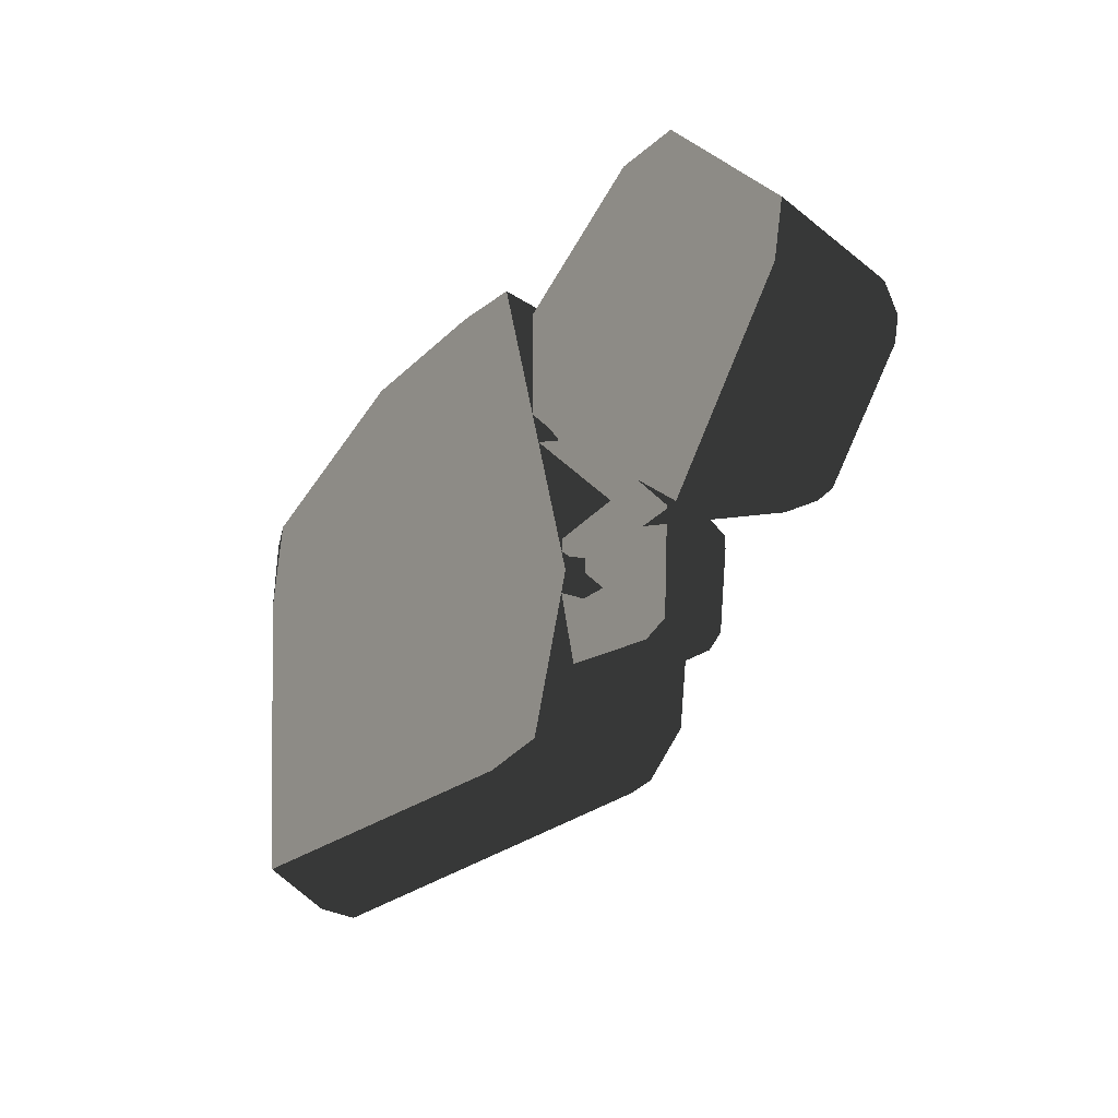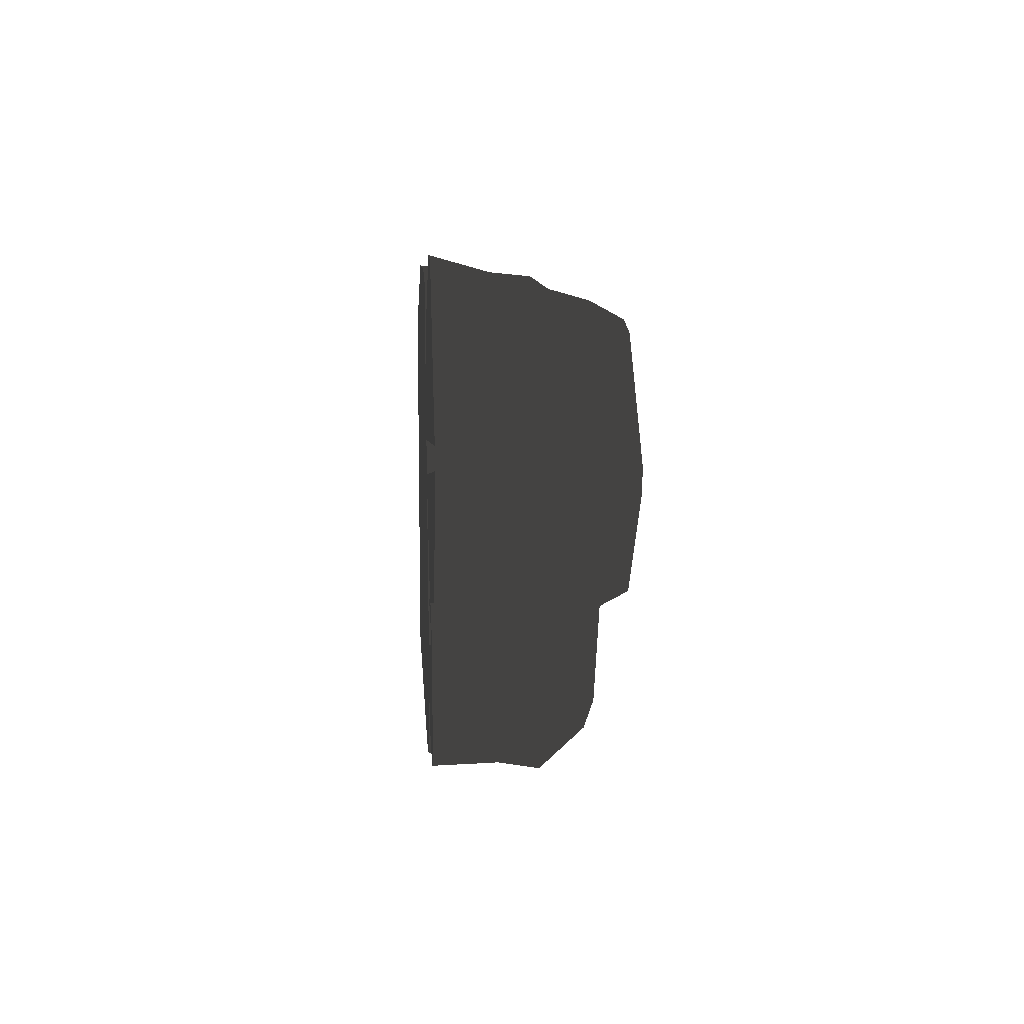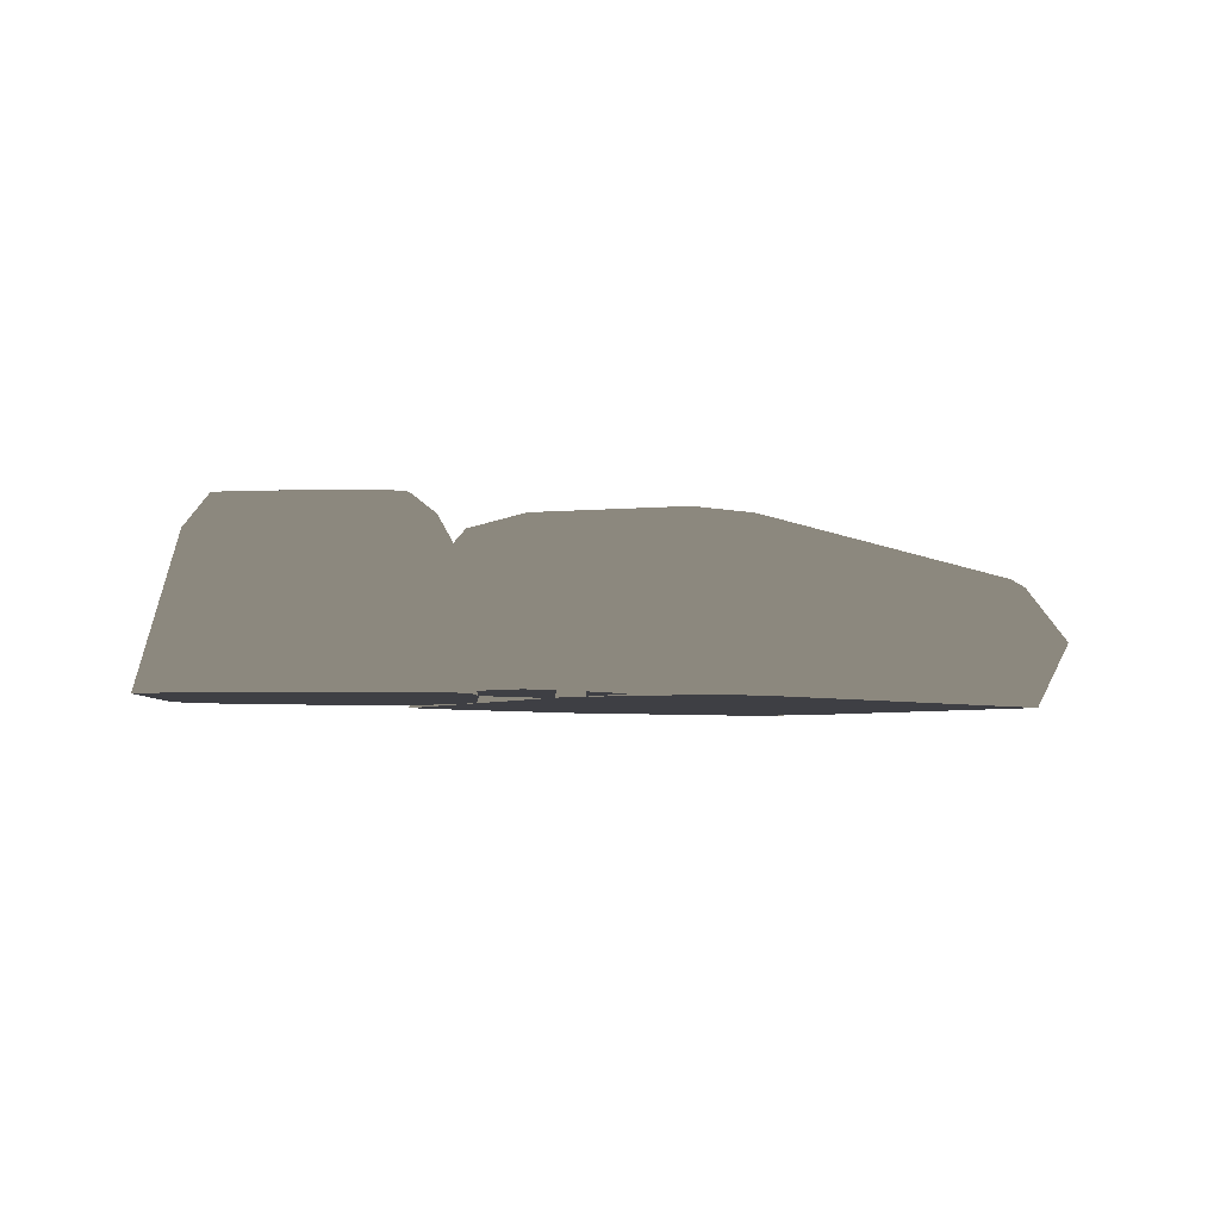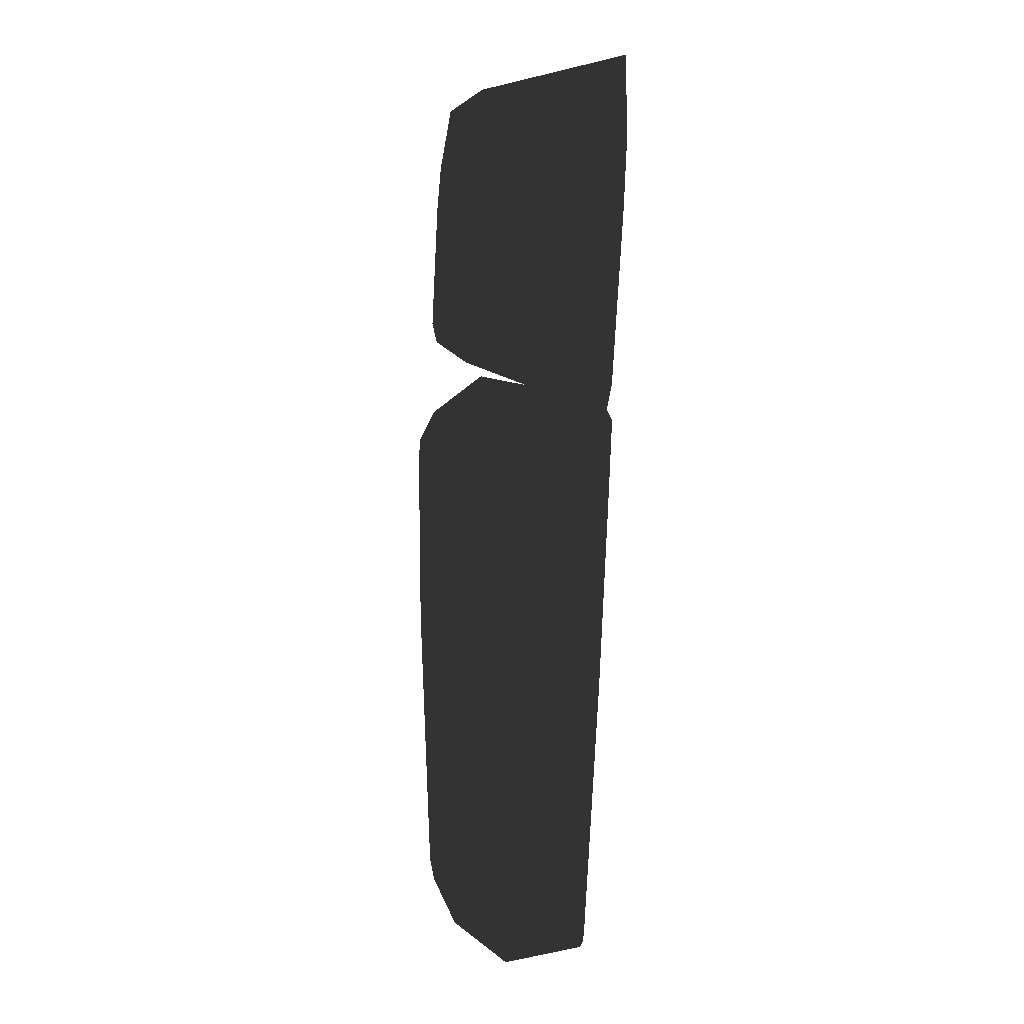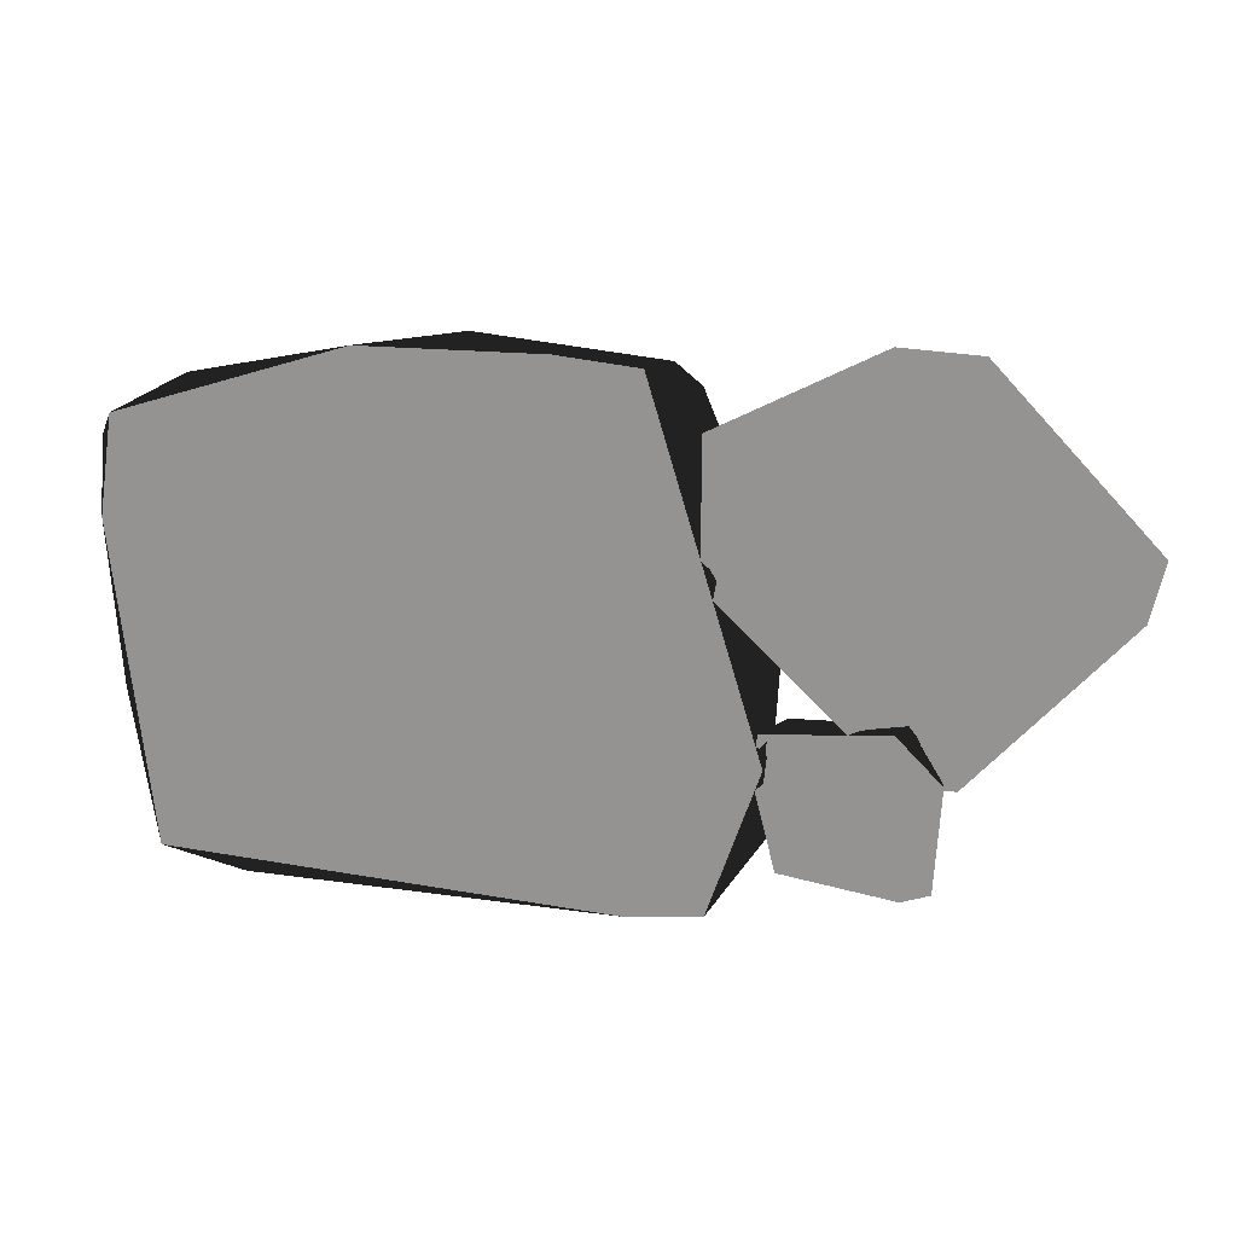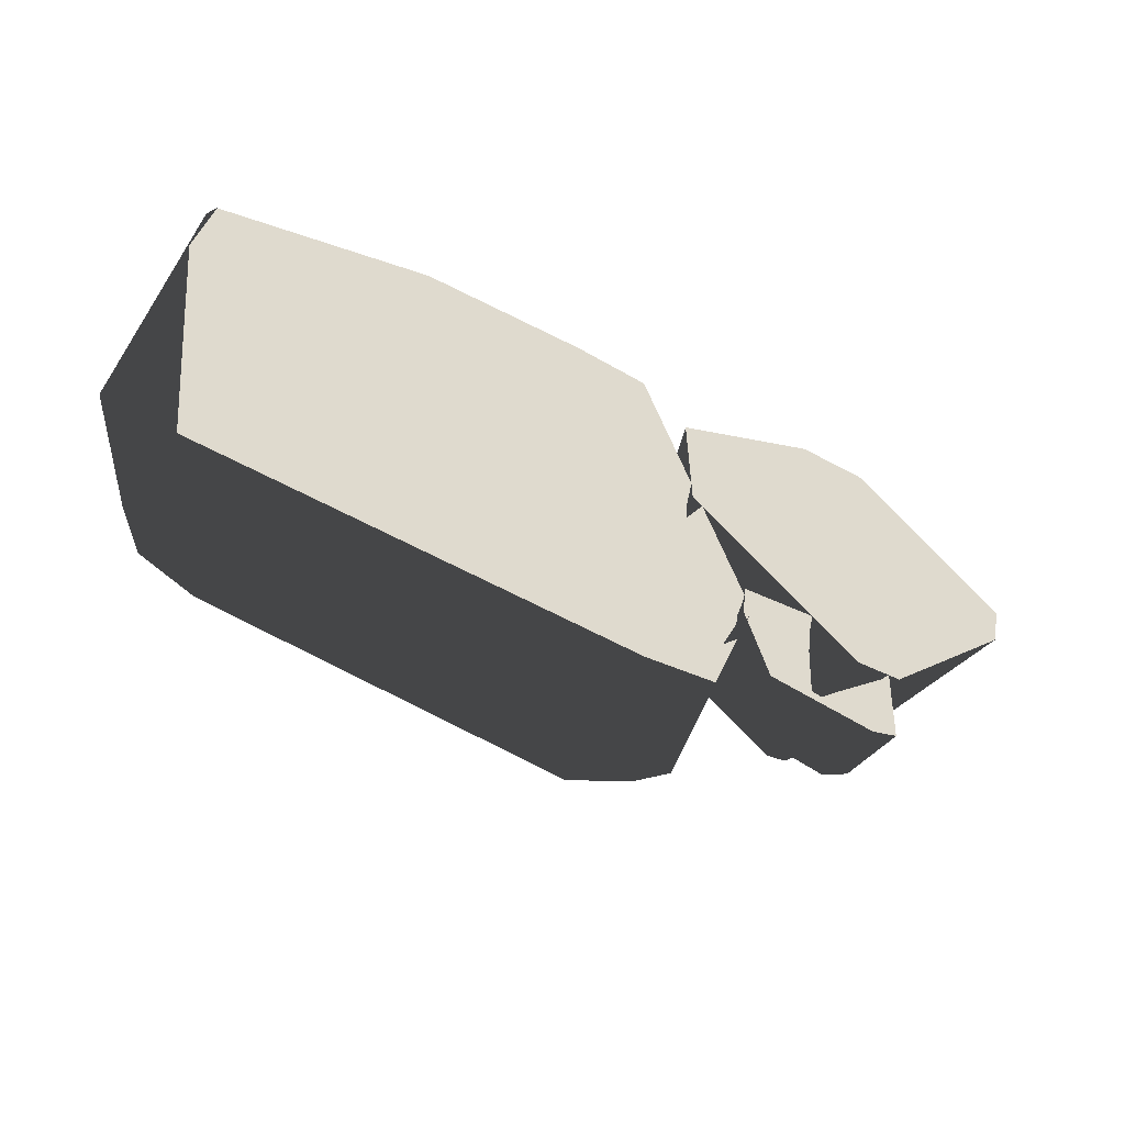
<metadata>
{"format":"obj","ext":"obj","renderer":"f3d","projection":"perspective","resolution":1024,"background":"white","views":[{"elev":-24.5,"azim":56.7,"up":"+Z"},{"elev":9.0,"azim":86.5,"up":"+Z"},{"elev":-4.4,"azim":134.3,"up":"+Y"},{"elev":79.2,"azim":-86.7,"up":"+Z"},{"elev":19.3,"azim":15.1,"up":"+Z"},{"elev":-56.0,"azim":-29.0,"up":"+Z"}]}
</metadata>
<code>
g obj_rock2
v -0.1919 0.3713 0.1305
v -0.003579 0.3713 0.4212
v -0.2087 0.3713 0.3275
v 0.09859 0.3713 -0.07102
v 0.05691 0.3713 -0.07825
v 0.2965 0.3713 0.1853
v 0.08724 0.3713 0.4024
v 0.2848 0.3713 0.1347
v 0.1306 0.01021 0.5341
v 0.3375 0.3072 0.2126
v 0.4276 0.01021 0.2253
v 0.1144 0.3072 0.4444
v 0.02316 0.01021 -0.2097
v -0.2291 0.3072 0.1174
v -0.324 0.01021 0.1115
v 0.03612 0.3118 -0.109
v -0.01704 0.01021 0.5402
v 0.1144 0.3072 0.4444
v 0.1306 0.01021 0.5341
v -0.006913 0.3072 0.4563
v -0.3261 0.01021 0.3784
v -0.2542 0.3072 0.3468
v -0.324 0.01021 0.1115
v -0.2291 0.3072 0.1174
v 0.3185 0.3072 0.1304
v 0.4276 0.01021 0.2253
v 0.3375 0.3072 0.2126
v 0.4024 0.01021 0.1159
v 0.112 0.3118 -0.09886
v 0.1169 0.01021 -0.2035
v 0.03612 0.3118 -0.109
v 0.02316 0.01021 -0.2097
v 0.08724 0.3713 0.4024
v 0.3375 0.3072 0.2126
v 0.1144 0.3072 0.4444
v 0.2965 0.3713 0.1853
v 0.05691 0.3713 -0.07825
v -0.2291 0.3072 0.1174
v 0.03612 0.3118 -0.109
v -0.1919 0.3713 0.1305
v -0.1919 0.3713 0.1305
v -0.2542 0.3072 0.3468
v -0.2291 0.3072 0.1174
v -0.2087 0.3713 0.3275
v -0.006913 0.3072 0.4563
v -0.003579 0.3713 0.4212
v 0.1144 0.3072 0.4444
v 0.08724 0.3713 0.4024
v 0.03612 0.3118 -0.109
v 0.09859 0.3713 -0.07102
v 0.05691 0.3713 -0.07825
v 0.112 0.3118 -0.09886
v 0.2848 0.3713 0.1347
v 0.3185 0.3072 0.1304
v 0.2965 0.3713 0.1853
v 0.3375 0.3072 0.2126
v -0.8079 0.3519 0.402
v -0.4474 0.3797 0.3317
v -0.4913 0.3778 0.3672
v -0.3122 0.3736 0.005074
v -1.381 0.2678 -0.2073
v -1.258 0.3078 0.3206
v -1.295 0.3003 0.2535
v -0.3453 0.3542 -0.3903
v -1.187 0.2684 -0.5097
v -0.4284 0.3425 -0.4709
v -1.299 0.2606 -0.4692
v -0.455 0.01007 -0.5064
v -1.235 0.1544 -0.5783
v -1.337 0.01007 -0.4716
v -0.3503 0.2417 -0.5363
v -1.187 0.2684 -0.5097
v -0.4284 0.3425 -0.4709
v -1.319 0.2004 0.375
v -0.9297 0.01007 0.4888
v -1.38 0.01007 0.3432
v -0.8019 0.2521 0.4688
v -0.5799 0.01007 0.4943
v -1.258 0.3078 0.3206
v -0.4388 0.2826 0.4298
v -0.8079 0.3519 0.402
v -0.4913 0.3778 0.3672
v -0.3119 0.01007 -0.4876
v -0.3503 0.2417 -0.5363
v -0.455 0.01007 -0.5064
v -0.2551 0.2555 -0.4417
v -0.4284 0.3425 -0.4709
v -0.3453 0.3542 -0.3903
v -0.2132 0.01007 -0.2019
v -0.2311 0.2782 0.01826
v -0.3122 0.3736 0.005074
v -0.4474 0.3797 0.3317
v -0.3874 0.2849 0.3884
v -0.4913 0.3778 0.3672
v -0.4225 0.01007 0.48
v -0.4388 0.2826 0.4298
v -0.5799 0.01007 0.4943
v -0.2008 0.1474 -0.216
v 0.001565 0.179 -0.1741
v -0.1809 0.1557 -0.176
v 0.01161 0.1521 -0.4
v -0.1731 0.1305 -0.3784
v -0.1487 0.1304 -0.404
v 0.03711 0.158 -0.3756
v 0.03285 0.178 -0.2125
v -0.1952 0.1343 -0.1525
v 0.008836 0.01037 -0.1153
v -0.2236 0.01037 -0.1365
v 0.01269 0.1621 -0.1538
v -0.1809 0.1557 -0.176
v 0.001565 0.179 -0.1741
v 0.05234 0.1616 -0.1979
v 0.09356 0.01037 -0.1986
v 0.03285 0.178 -0.2125
v 0.08106 0.01037 -0.3977
v 0.0606 0.1389 -0.3811
v 0.03711 0.158 -0.3756
v 0.02651 0.13 -0.4137
v 0.02754 0.01037 -0.4175
v 0.01161 0.1521 -0.4
v 0.02651 0.13 -0.4137
v -0.1886 0.01037 -0.389
v 0.02754 0.01037 -0.4175
v -0.1546 0.105 -0.4188
v 0.01161 0.1521 -0.4
v -0.1487 0.1304 -0.404
v -0.2318 0.01037 -0.2206
v -0.1952 0.1343 -0.1525
v -0.2236 0.01037 -0.1365
v -0.2212 0.1242 -0.2086
v -0.1886 0.01037 -0.389
v -0.1839 0.1051 -0.3885
v -0.2008 0.1474 -0.216
v -0.1809 0.1557 -0.176
v -0.1731 0.1305 -0.3784
v -0.1487 0.1304 -0.404
v -0.1546 0.105 -0.4188
v -0.1886 0.01037 -0.389
v -1.299 0.2606 -0.4692
v -1.235 0.1544 -0.5783
v -1.187 0.2684 -0.5097
v -1.365 0.1454 -0.5304
v -1.337 0.01007 -0.4716
v -1.458 0.154 -0.227
v -1.381 0.2678 -0.2073
v -1.409 0.01007 0.1514
v -1.295 0.3003 0.2535
v -1.396 0.01007 0.3013
v -1.38 0.01007 0.3432
v -1.258 0.3078 0.3206
v -1.319 0.2004 0.375
g obj_rock2_0
f 3 2 1
f 2 4 1
f 4 5 1
f 6 4 2
f 7 6 2
f 8 4 6
f 11 10 9
f 12 9 10
f 15 14 13
f 16 13 14
f 19 18 17
f 20 17 18
f 17 20 21
f 22 21 20
f 21 22 23
f 24 23 22
f 27 26 25
f 28 25 26
f 25 28 29
f 30 29 28
f 29 30 31
f 32 31 30
f 35 34 33
f 36 33 34
f 39 38 37
f 40 37 38
f 43 42 41
f 44 41 42
f 42 45 44
f 46 44 45
f 45 47 46
f 48 46 47
f 51 50 49
f 52 49 50
f 50 53 52
f 54 52 53
f 53 55 54
f 56 54 55
f 59 58 57
f 60 57 58
f 61 57 60
f 57 61 62
f 63 62 61
f 64 61 60
f 65 61 64
f 66 65 64
f 67 61 65
f 70 69 68
f 71 68 69
f 69 72 71
f 73 71 72
f 76 75 74
f 77 74 75
f 75 78 77
f 74 77 79
f 80 77 78
f 81 79 77
f 77 80 81
f 82 81 80
f 85 84 83
f 86 83 84
f 84 87 86
f 88 86 87
f 83 86 89
f 86 88 90
f 90 89 86
f 91 90 88
f 91 92 90
f 90 93 89
f 93 90 92
f 92 94 93
f 95 89 93
f 96 93 94
f 93 96 95
f 97 95 96
f 100 99 98
f 99 101 98
f 98 101 102
f 102 101 103
f 104 101 99
f 105 104 99
f 108 107 106
f 109 106 107
f 106 109 110
f 111 110 109
f 109 107 112
f 109 112 111
f 113 112 107
f 114 111 112
f 113 115 112
f 112 116 114
f 116 112 115
f 117 114 116
f 116 115 118
f 116 118 117
f 119 118 115
f 120 117 118
f 123 122 121
f 124 121 122
f 121 124 125
f 126 125 124
f 129 128 127
f 130 127 128
f 127 130 131
f 132 131 130
f 130 128 133
f 130 133 132
f 134 133 128
f 135 132 133
f 135 136 132
f 137 132 136
f 137 138 132
f 141 140 139
f 142 139 140
f 142 140 143
f 142 144 139
f 144 142 143
f 145 139 144
f 146 144 143
f 145 144 147
f 148 144 146
f 148 147 144
f 149 148 146
f 147 148 150
f 151 148 149
f 151 150 148

</code>
